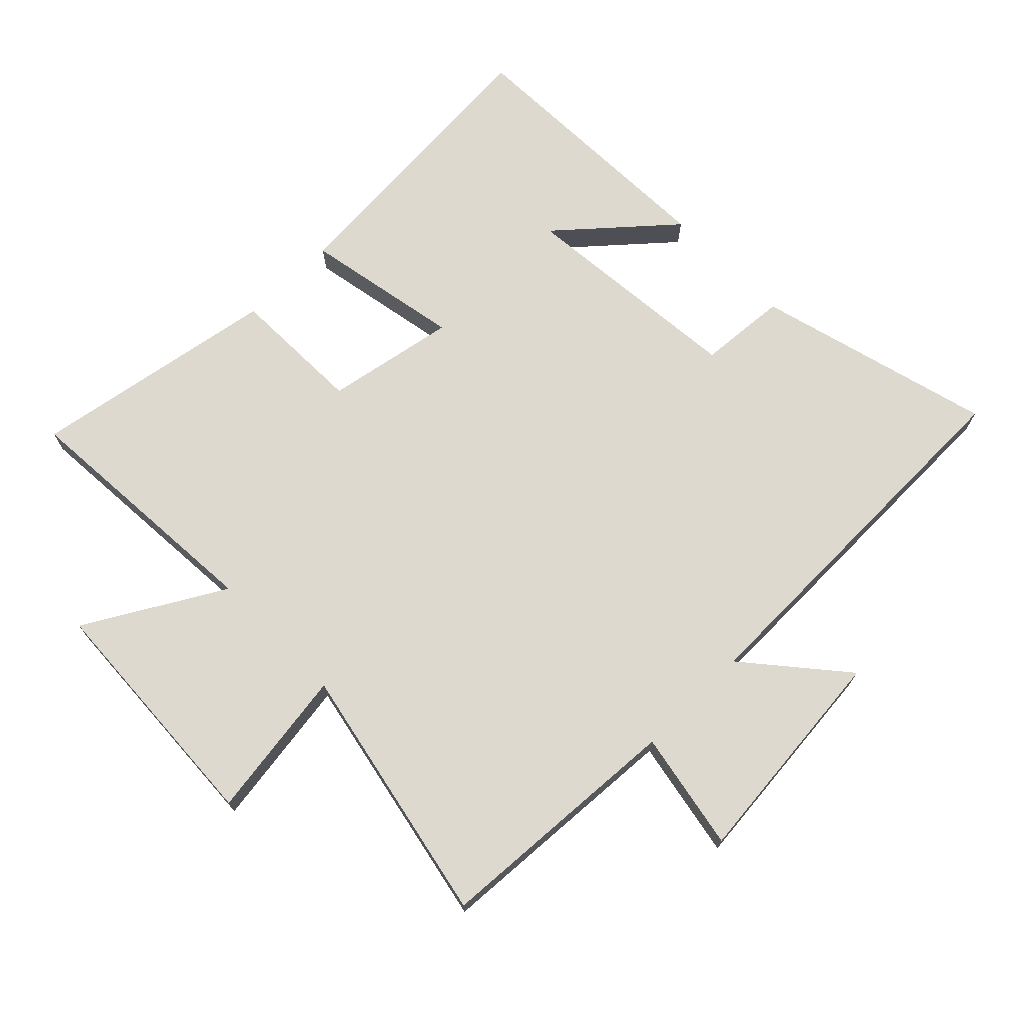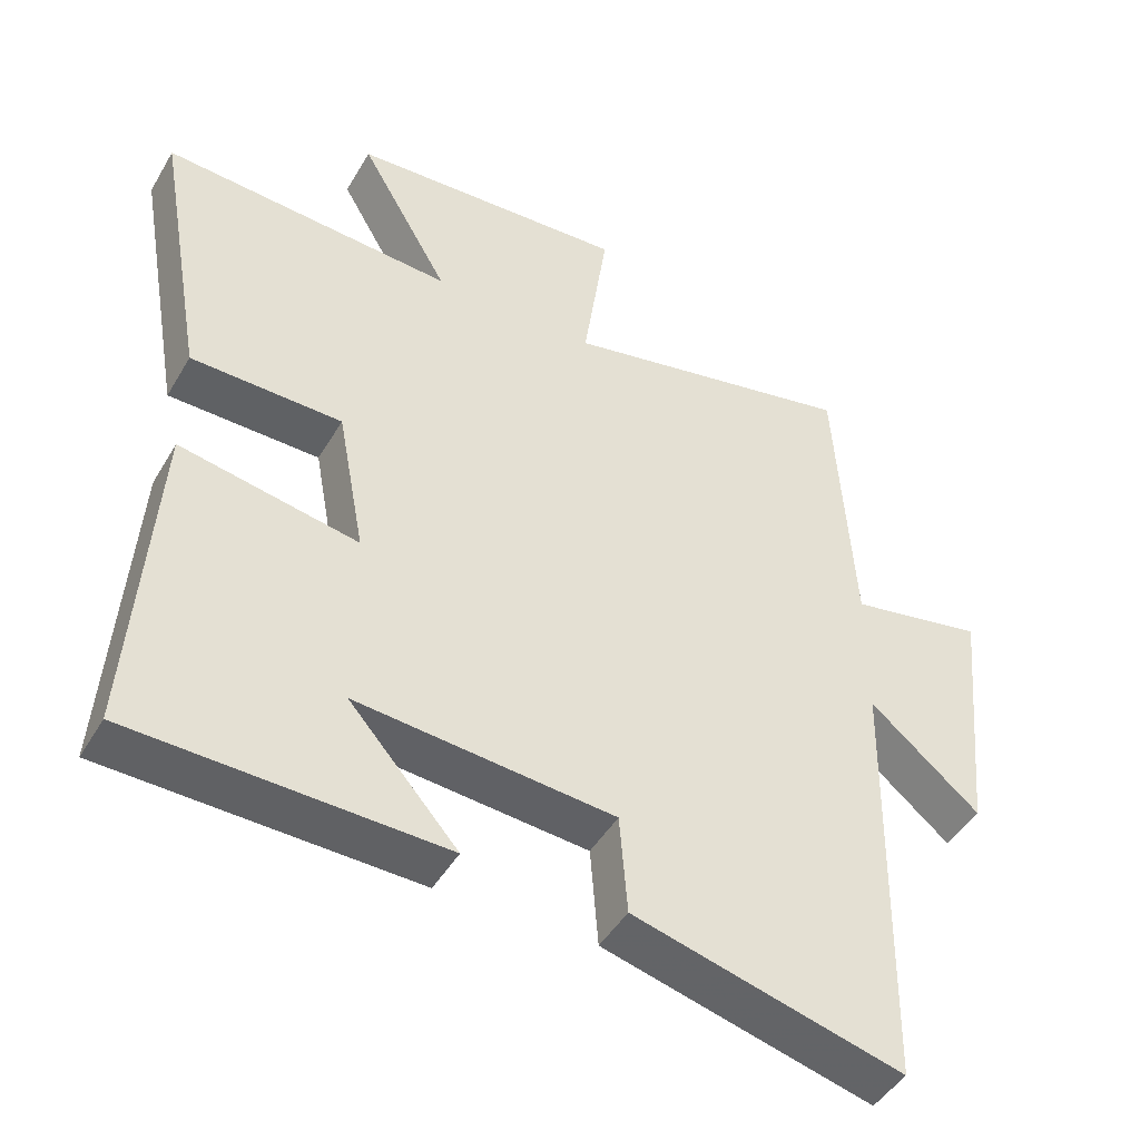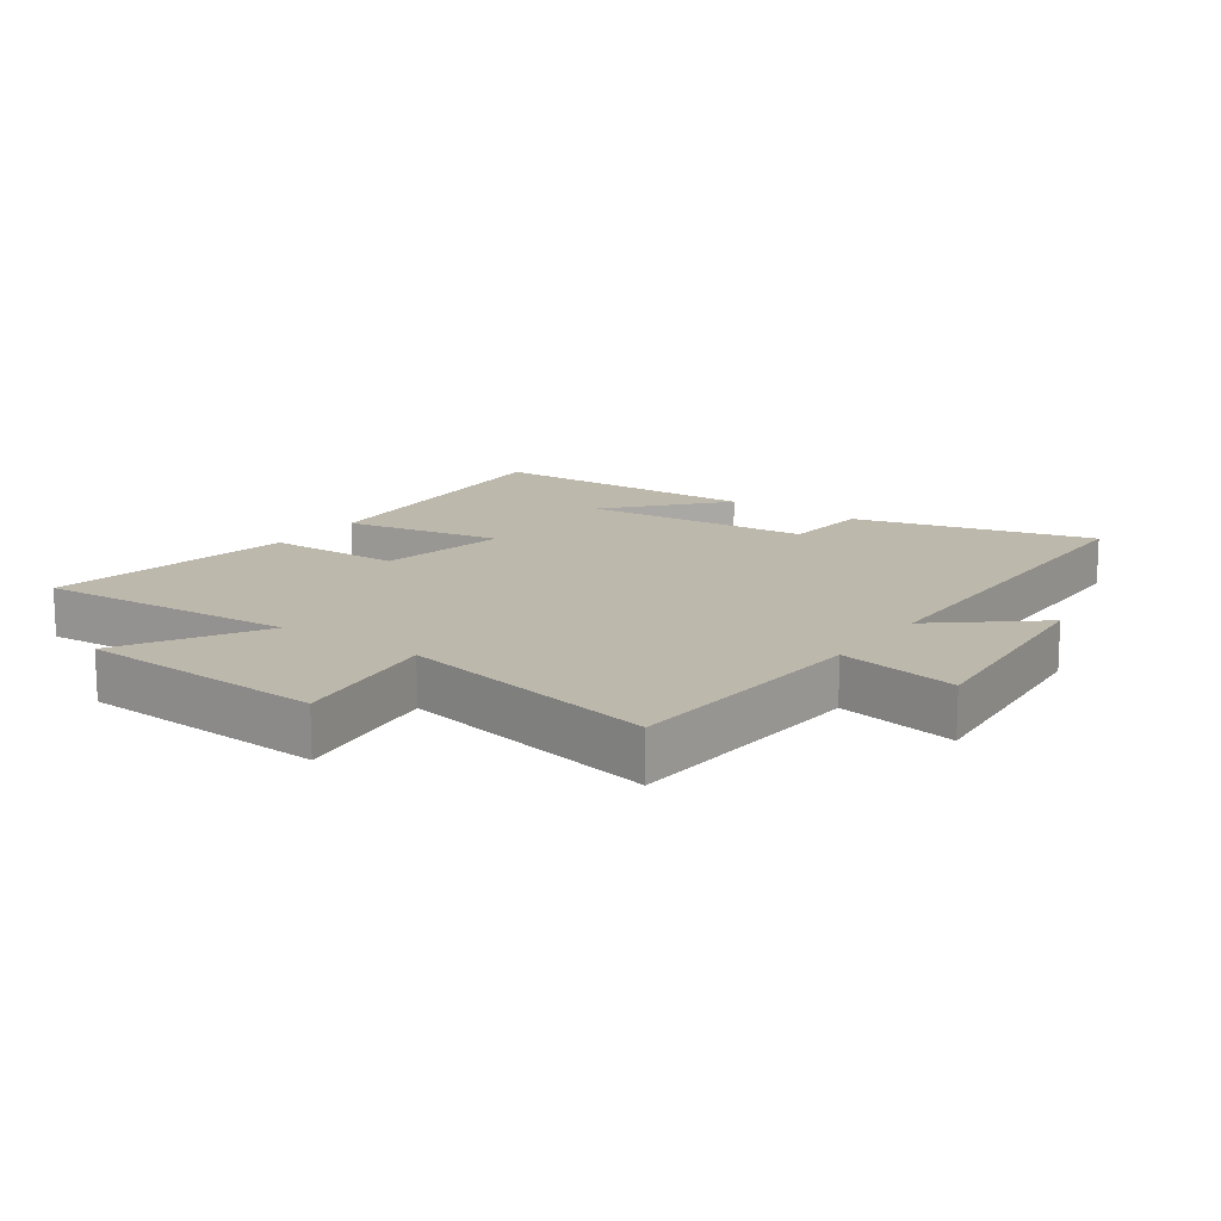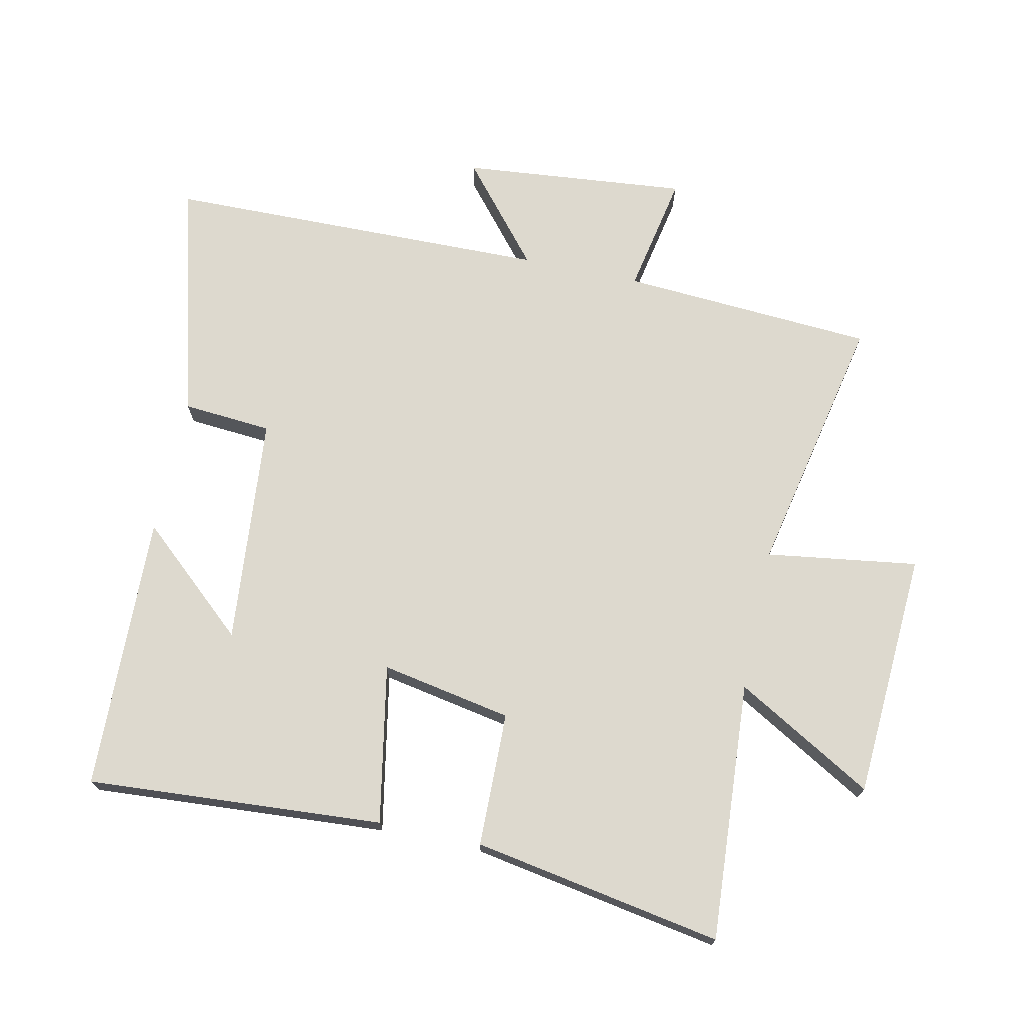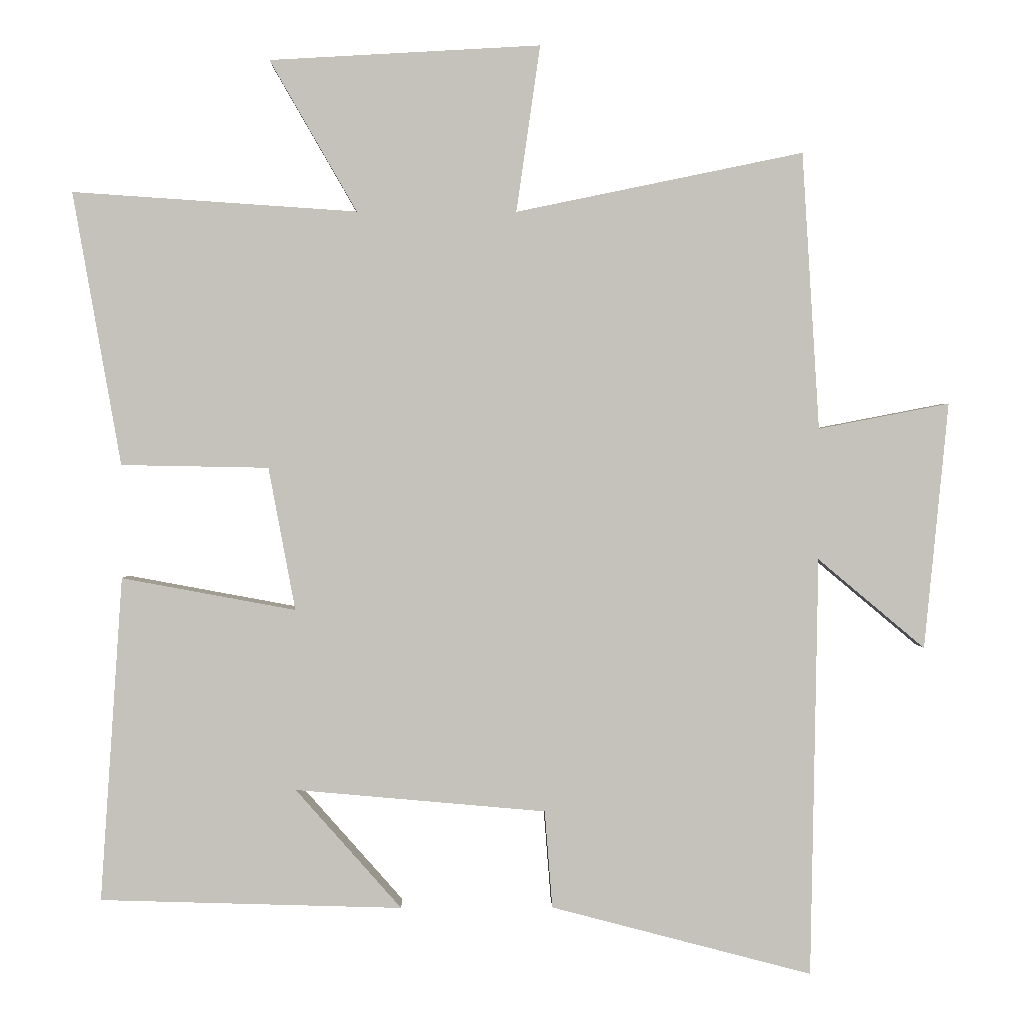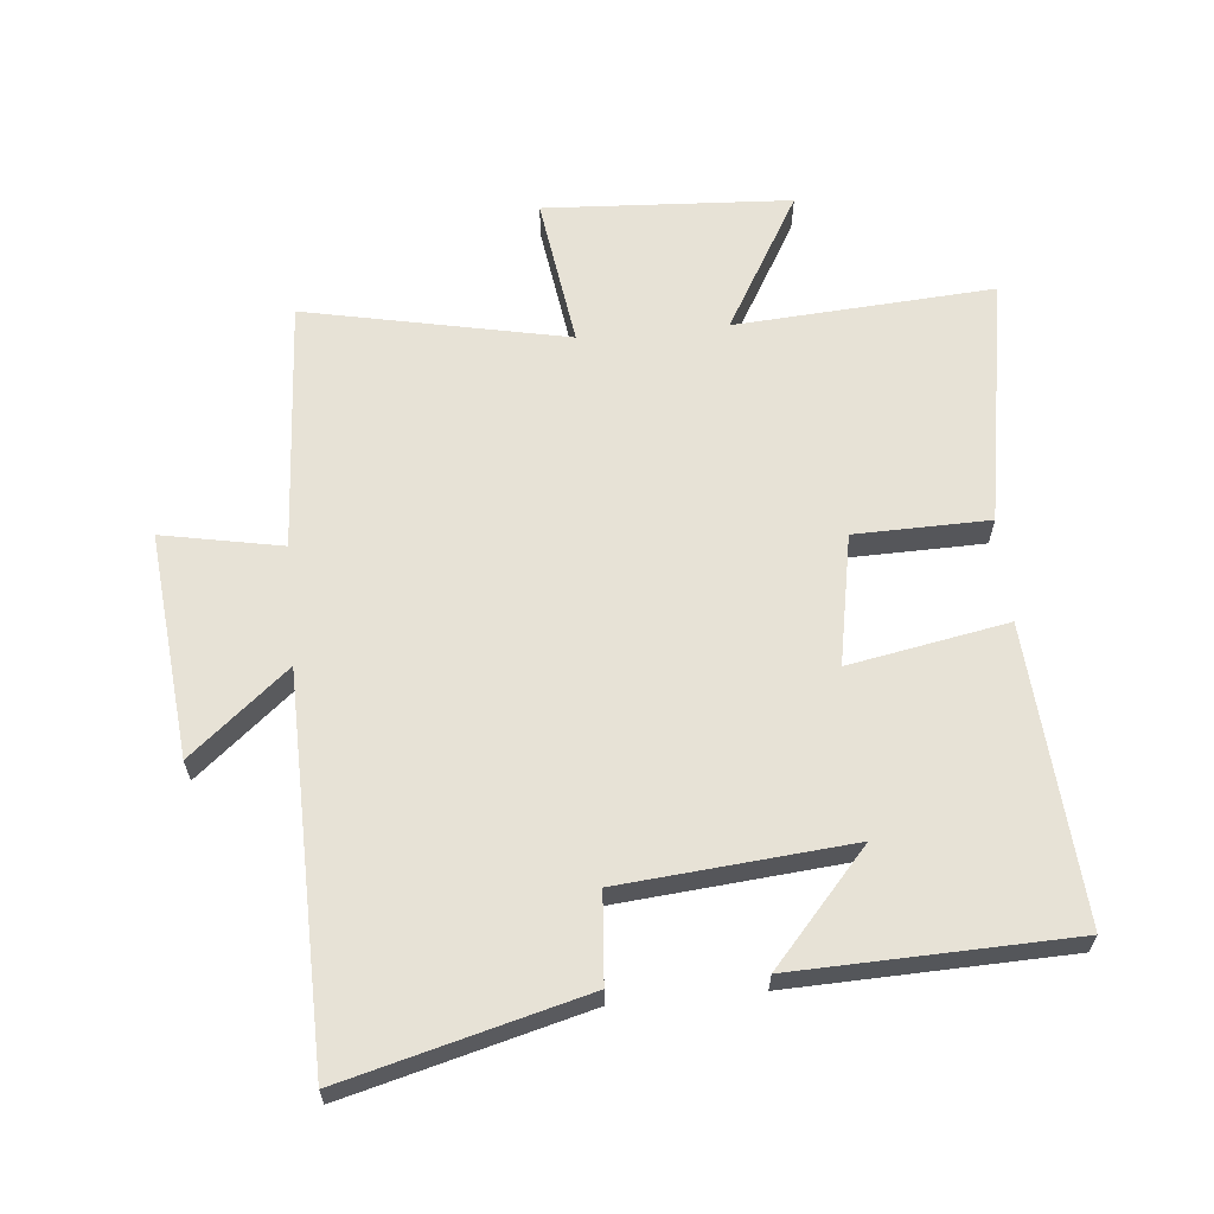
<metadata>
{"format":"obj","ext":"obj","renderer":"f3d","projection":"perspective","resolution":1024,"background":"white","views":[{"elev":71.4,"azim":45.4,"up":"+Y"},{"elev":-45.9,"azim":-28.9,"up":"+Z"},{"elev":14.7,"azim":35.4,"up":"+Y"},{"elev":71.8,"azim":-77.9,"up":"+Y"},{"elev":1.6,"azim":-1.1,"up":"+Z"},{"elev":63.0,"azim":174.6,"up":"+Y"}]}
</metadata>
<code>
v -0.568 0.07 0.527
v -0.163 0.07 0.5
v -0.287 0.07 0.715
v 0.099 0.07 0.737
v 0.065 0.07 0.5
v 0.475 0.07 0.585
v 0.5 0.07 0.19
v 0.687 0.07 0.226
v 0.653 0.07 -0.126
v 0.5 0.07 0.002
v 0.49 0.07 -0.598
v 0.117 0.07 -0.5
v 0.106 0.07 -0.361
v -0.252 0.07 -0.329
v -0.101 0.07 -0.5
v -0.532 0.07 -0.487
v -0.5 0.07 -0.024
v -0.252 0.07 -0.07
v -0.29 0.07 0.134
v -0.5 0.07 0.138
v -0.568 0 0.527
v -0.163 0 0.5
v -0.287 0 0.715
v 0.099 0 0.737
v 0.065 0 0.5
v 0.475 0 0.585
v 0.5 0 0.19
v 0.687 0 0.226
v 0.653 0 -0.126
v 0.5 0 0.002
v 0.49 0 -0.598
v 0.117 0 -0.5
v 0.106 0 -0.361
v -0.252 0 -0.329
v -0.101 0 -0.5
v -0.532 0 -0.487
v -0.5 0 -0.024
v -0.252 0 -0.07
v -0.29 0 0.134
v -0.5 0 0.138
f 19 20 1 2
f 18 19 2
f 16 17 18
f 14 15 16
f 14 16 18
f 13 14 18 2
f 10 11 12 13
f 7 8 9 10
f 7 10 13
f 6 7 13
f 5 6 13
f 2 3 4 5
f 2 5 13
f 22 21 40 39
f 22 39 38
f 38 37 36
f 36 35 34
f 38 36 34
f 22 38 34 33
f 33 32 31 30
f 30 29 28 27
f 33 30 27
f 33 27 26
f 33 26 25
f 25 24 23 22
f 33 25 22
f 1 21 22 2
f 2 22 23 3
f 3 23 24 4
f 4 24 25 5
f 5 25 26 6
f 6 26 27 7
f 7 27 28 8
f 8 28 29 9
f 9 29 30 10
f 10 30 31 11
f 11 31 32 12
f 12 32 33 13
f 13 33 34 14
f 14 34 35 15
f 15 35 36 16
f 16 36 37 17
f 17 37 38 18
f 18 38 39 19
f 19 39 40 20
f 20 40 21 1

</code>
